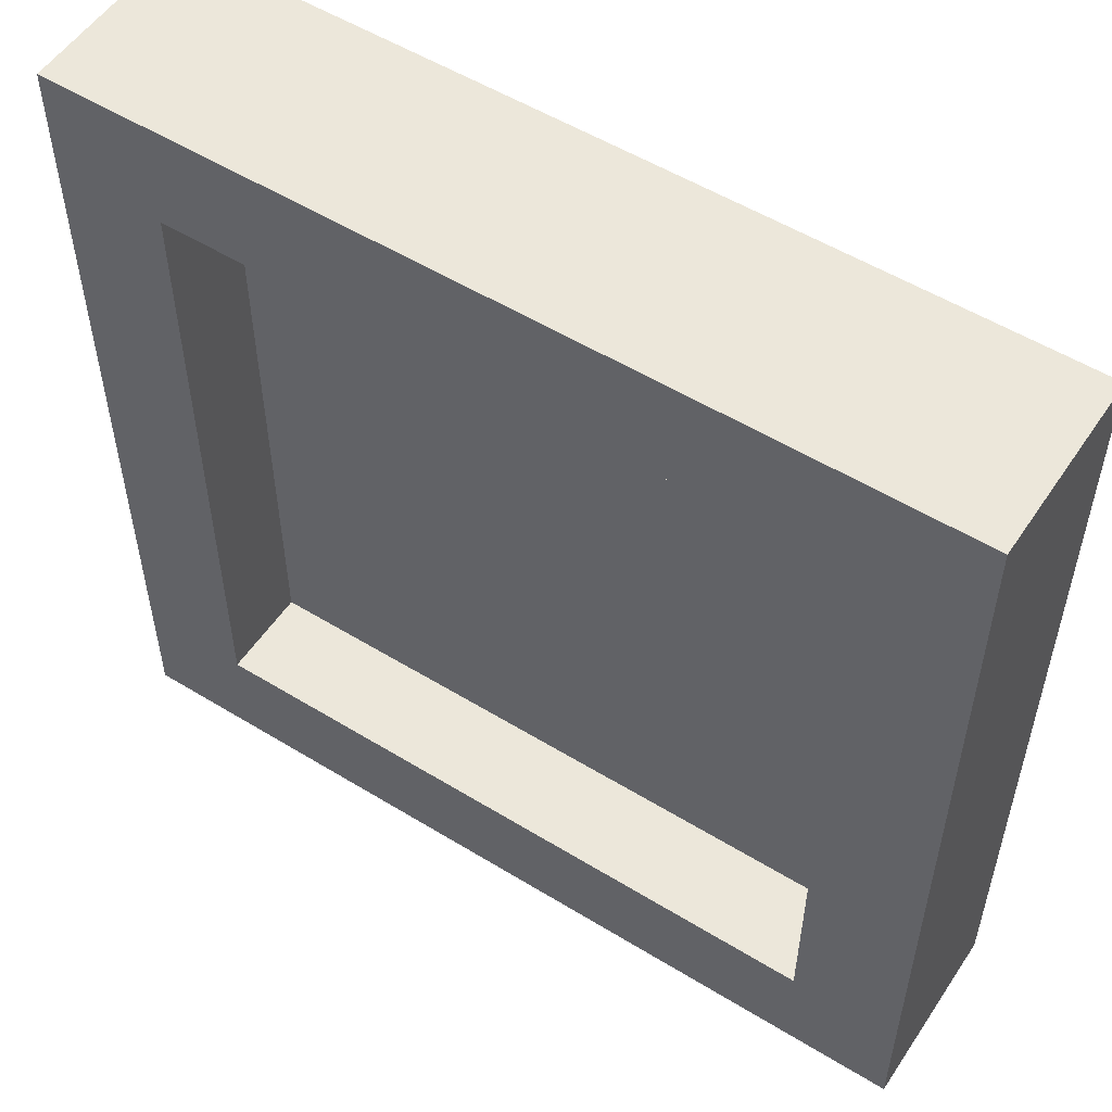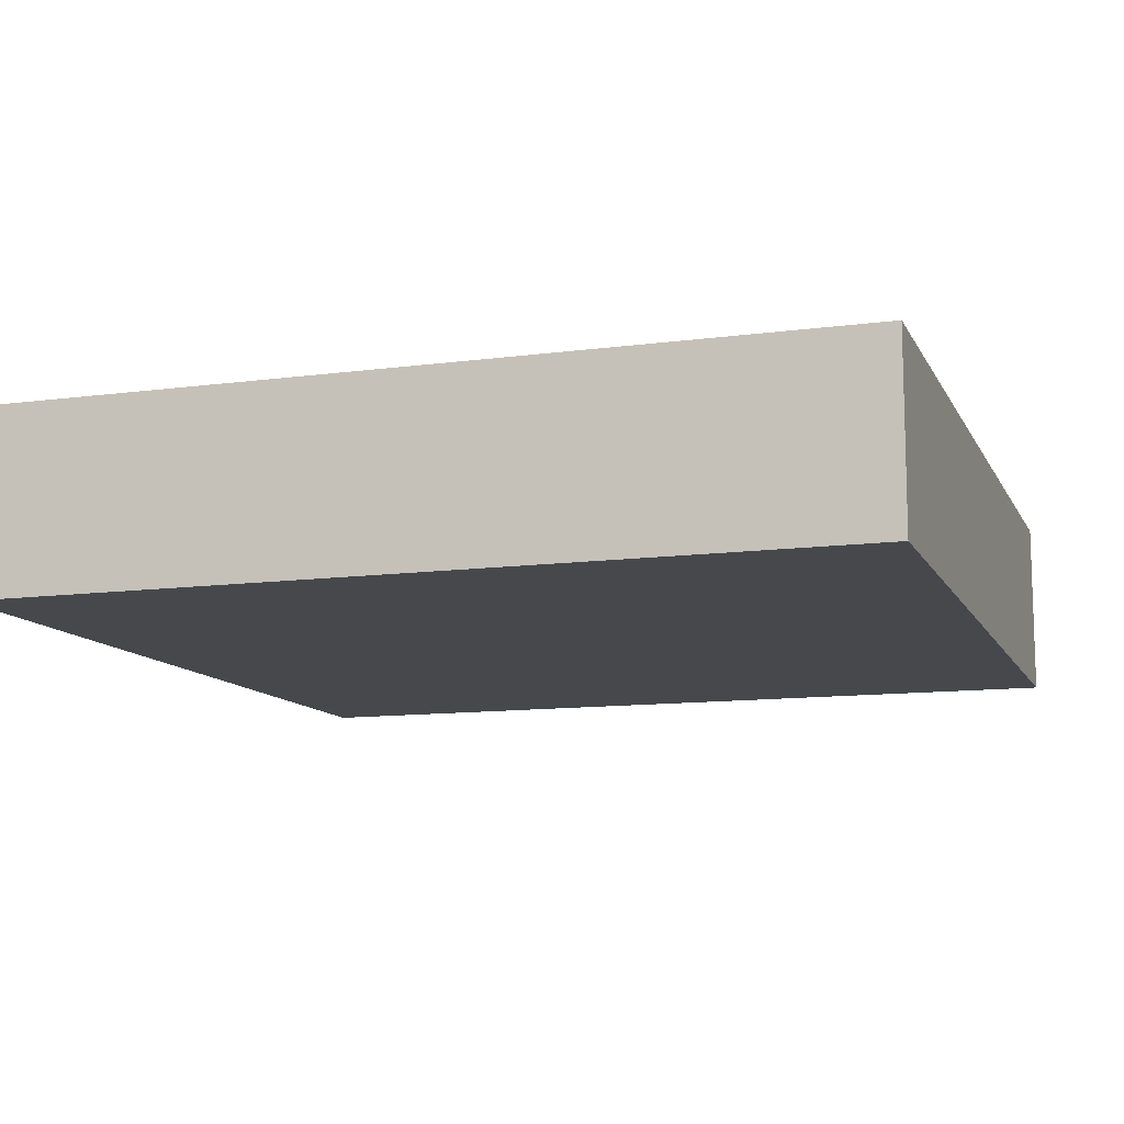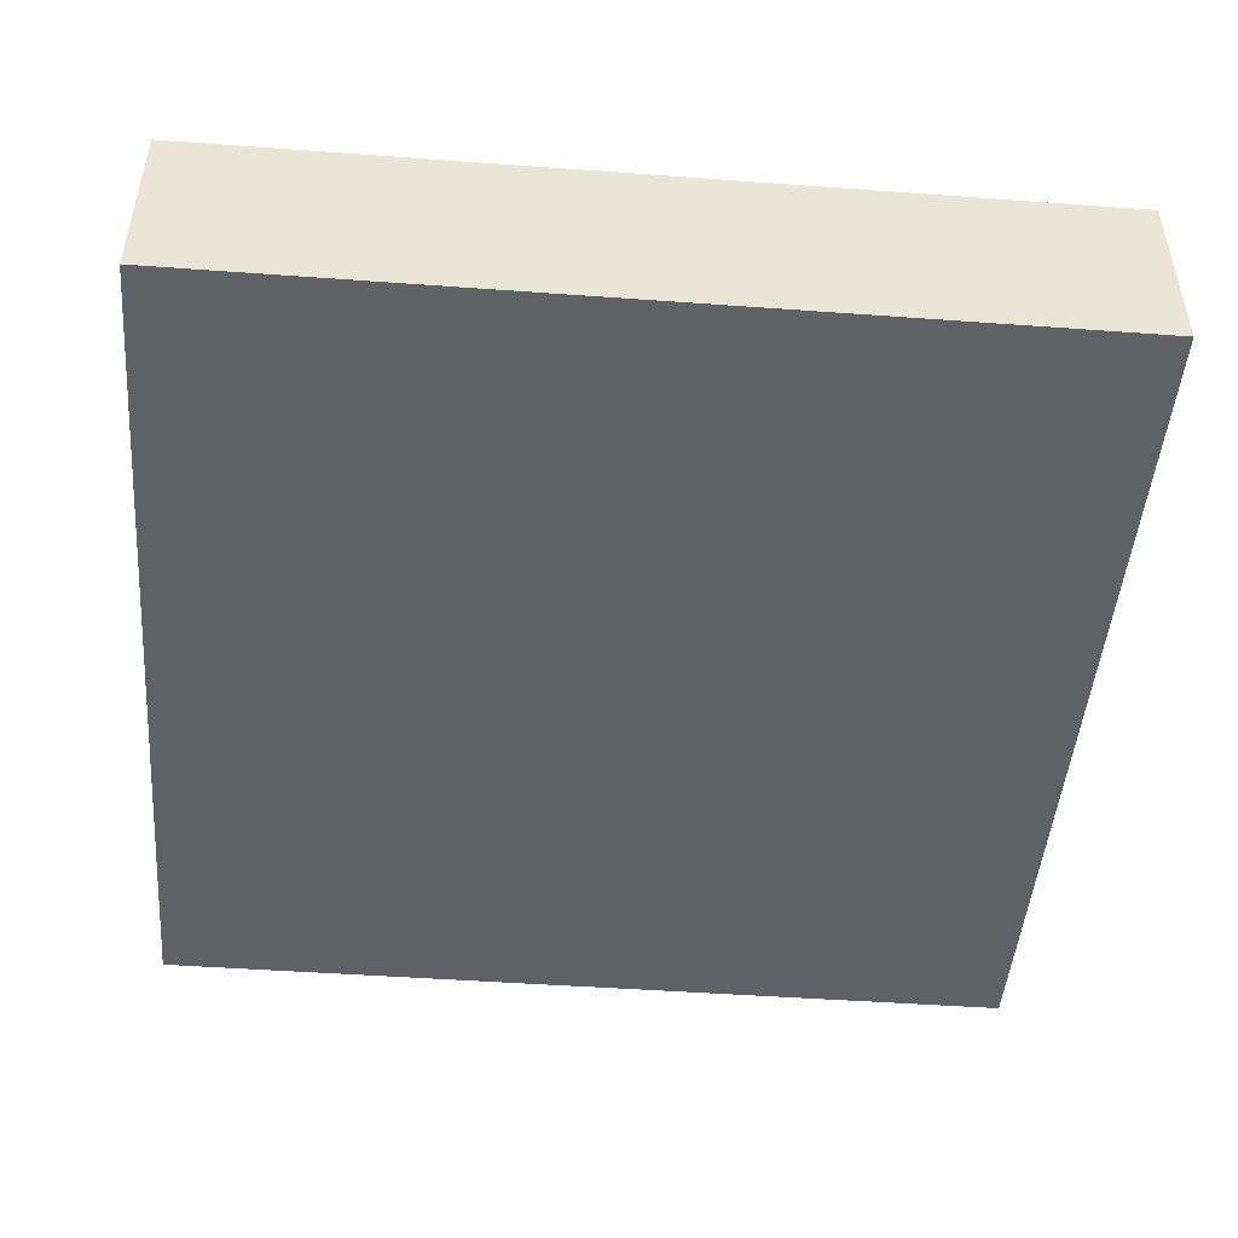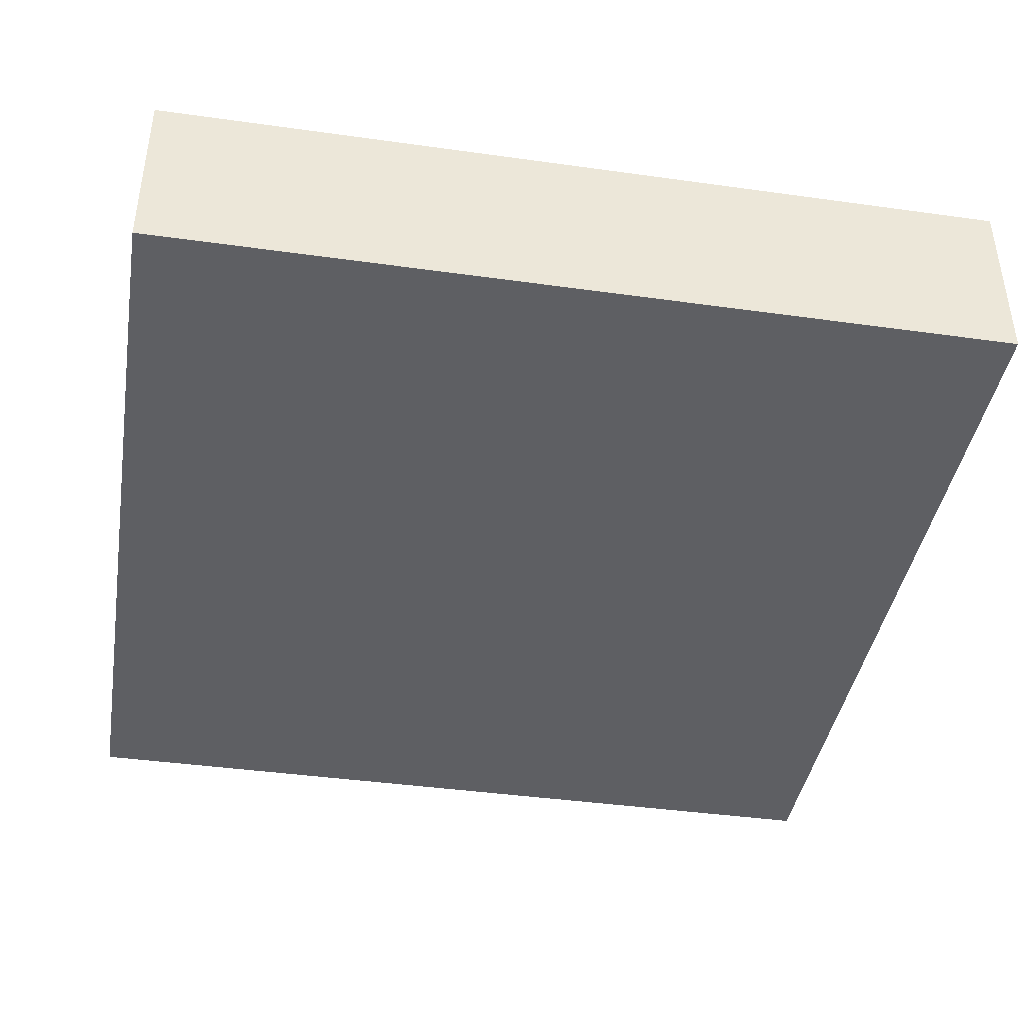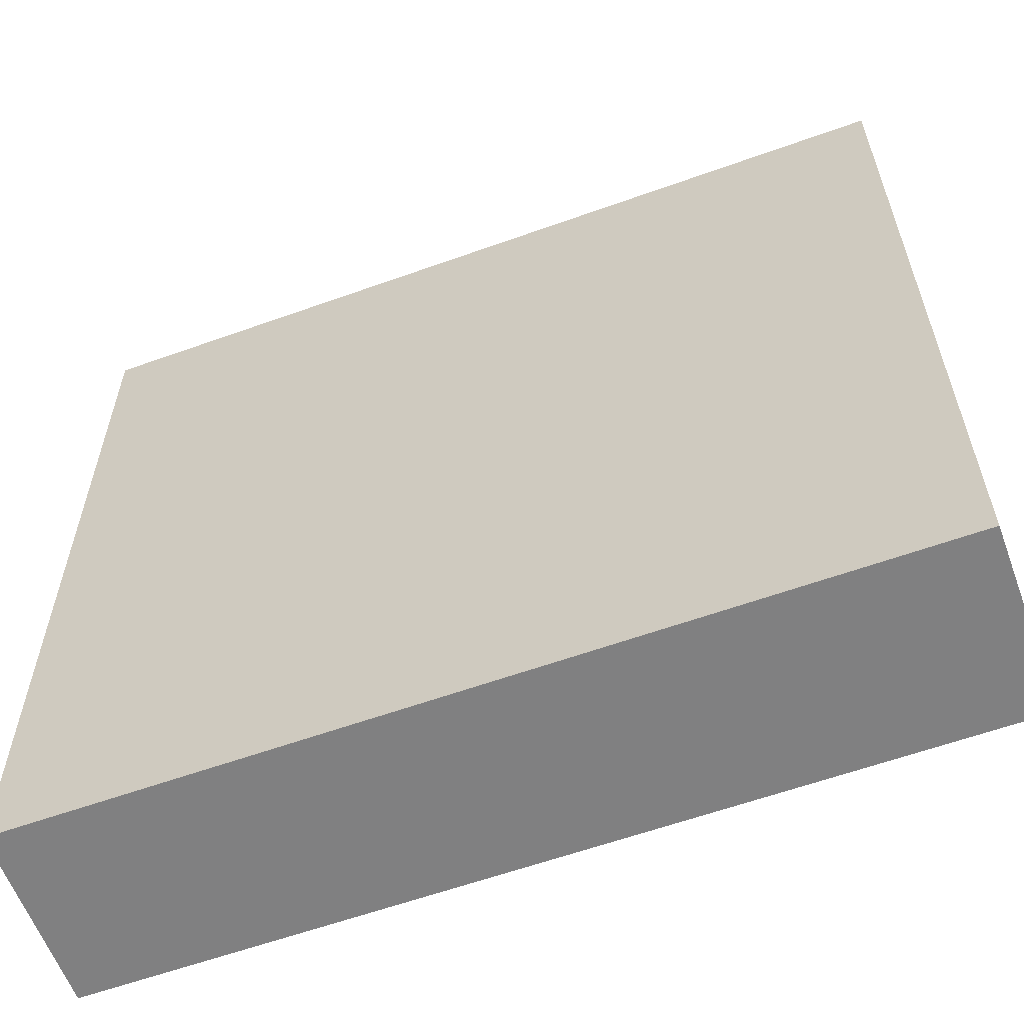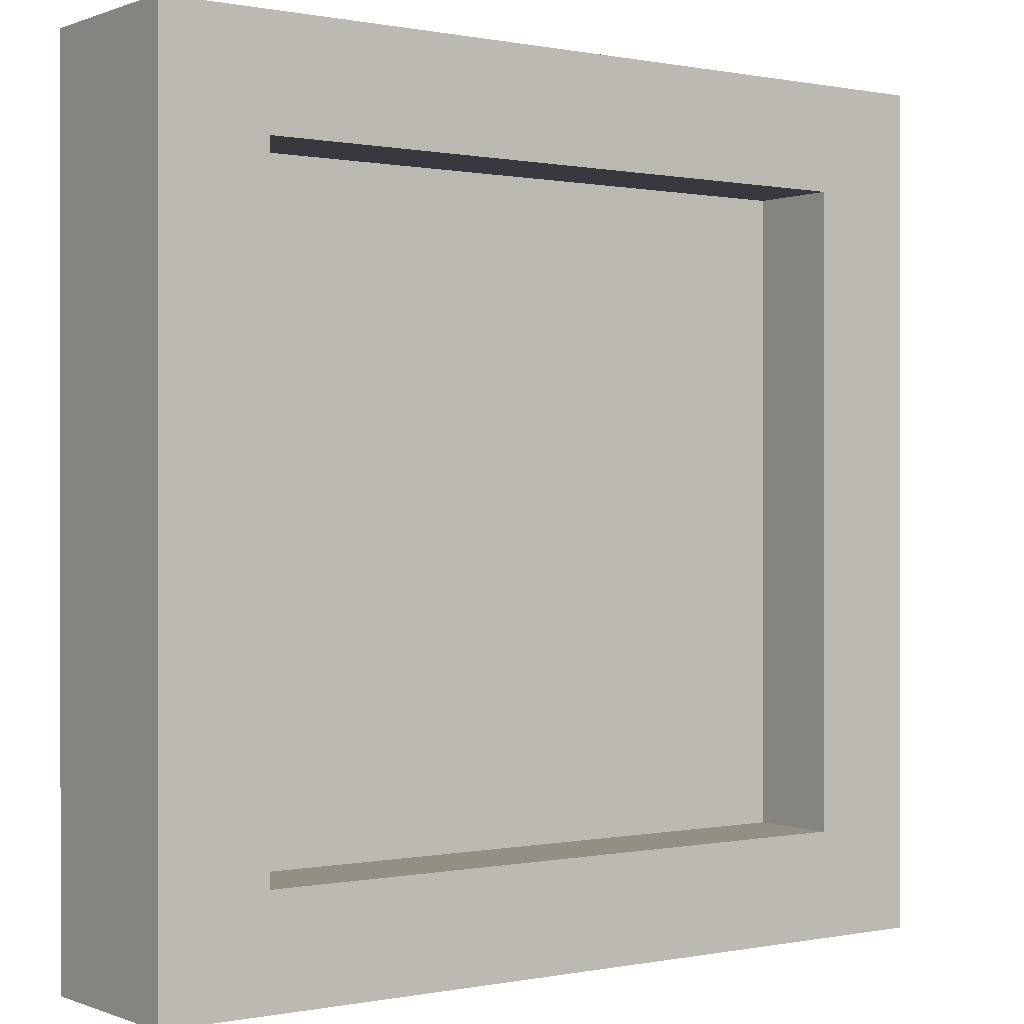
<metadata>
{"format":"obj","ext":"obj","renderer":"f3d","projection":"perspective","resolution":1024,"background":"white","views":[{"elev":54.0,"azim":-146.9,"up":"+Z"},{"elev":-11.3,"azim":108.1,"up":"+Y"},{"elev":-47.4,"azim":-4.7,"up":"+Y"},{"elev":-41.4,"azim":-9.6,"up":"+Y"},{"elev":-60.2,"azim":20.2,"up":"+Z"},{"elev":0.1,"azim":143.9,"up":"+Z"}]}
</metadata>
<code>
g building_010
v -0.125 0.1062 0.125
v -0.125 0.2125 0.125
v -0.125 0.1062 0.875
v -0.125 0.2125 0.875
v -1 0 0
v -1 0.2125 0
v -1 0 1
v -1 0.2125 1
v 0 0.2125 1
v 0 0.2125 0
v -0.875 0.2125 0.125
v -0.875 0.2125 0.875
v -0.875 0.1062 0.125
v -0.875 0.1062 0.875
v 0 0 0
v 0 0 1
f 3 2 1
f 2 3 4
f 7 6 5
f 6 7 8
f 10 2 9
f 2 10 6
f 2 6 11
f 11 6 12
f 4 9 2
f 9 4 8
f 8 4 12
f 8 12 6
f 13 3 1
f 3 13 14
f 2 13 1
f 13 2 11
f 6 15 5
f 15 6 10
f 12 13 11
f 13 12 14
f 9 15 10
f 15 9 16
f 12 3 14
f 3 12 4
f 7 15 16
f 15 7 5
f 9 7 16
f 7 9 8

</code>
